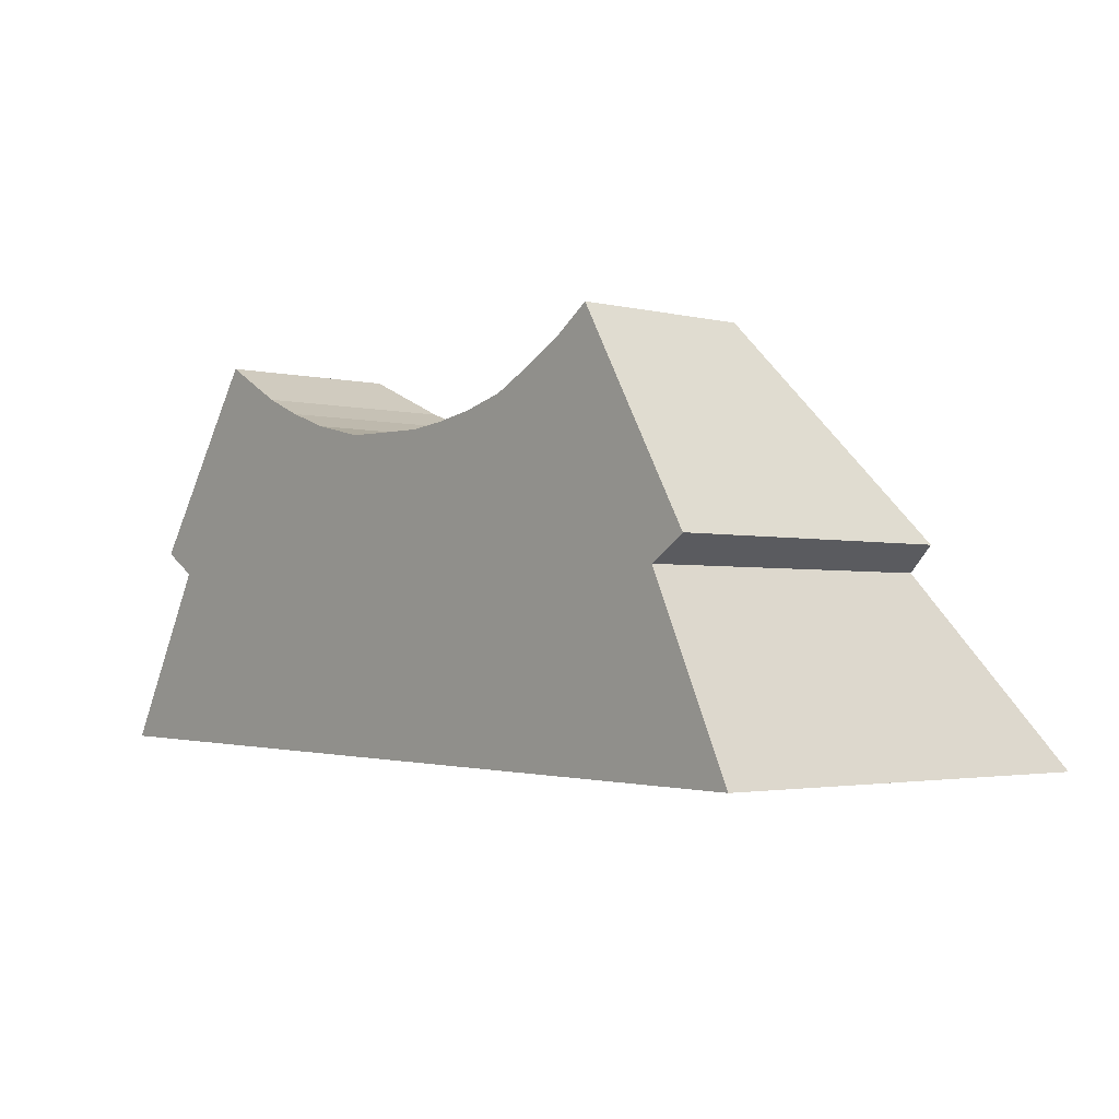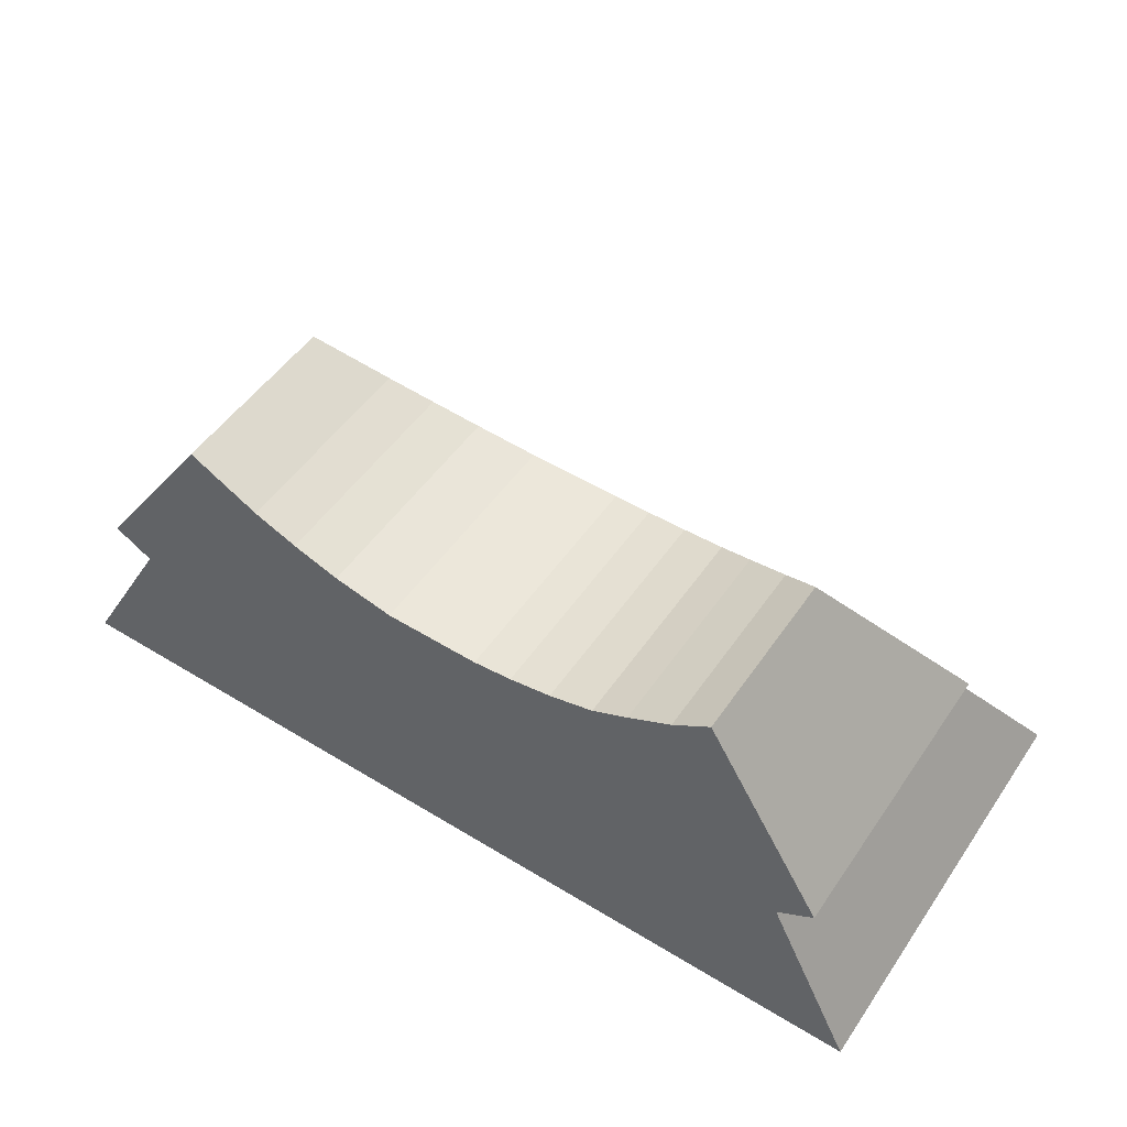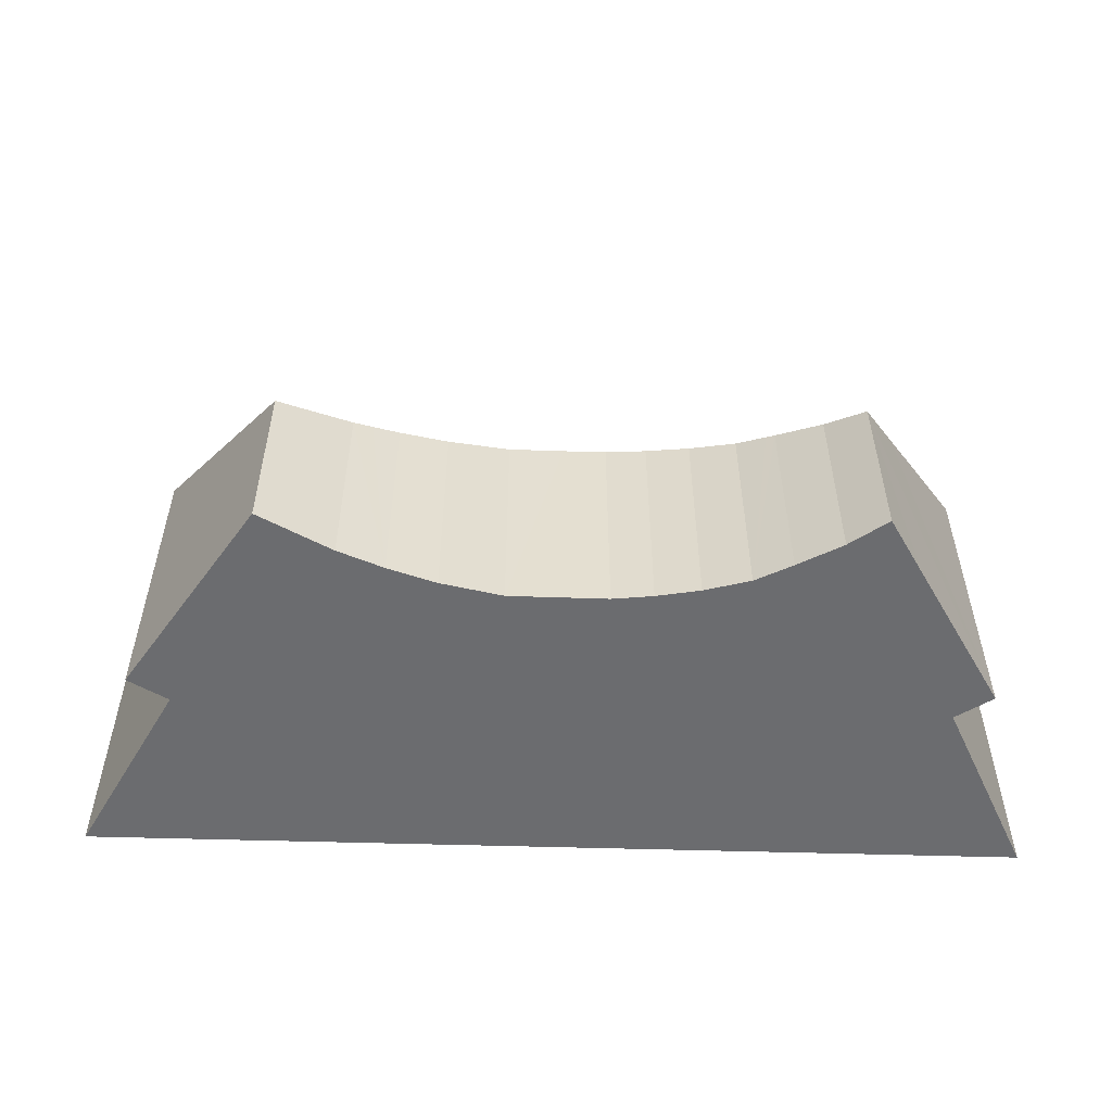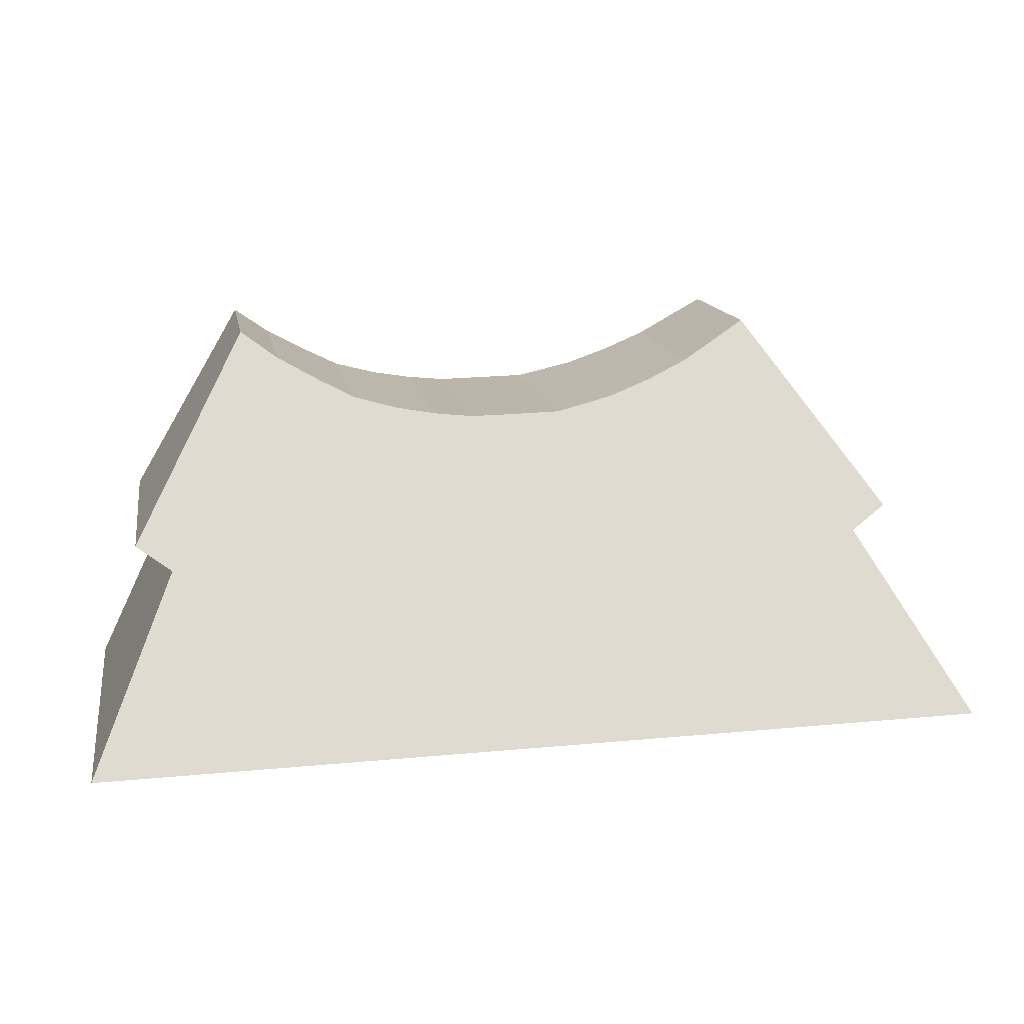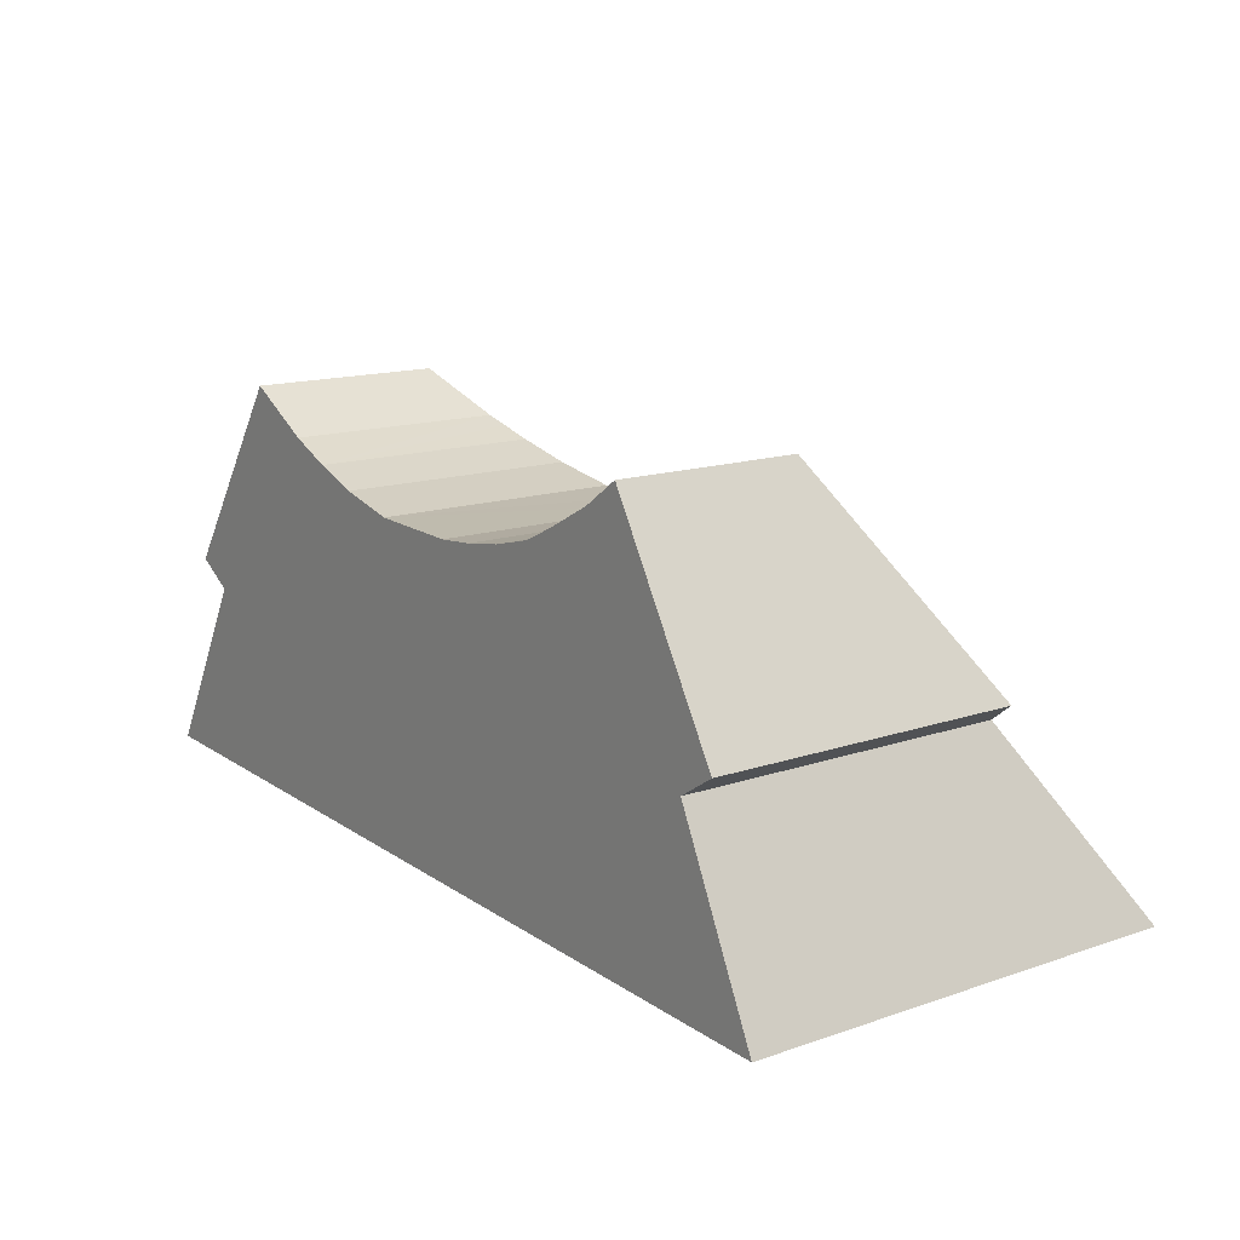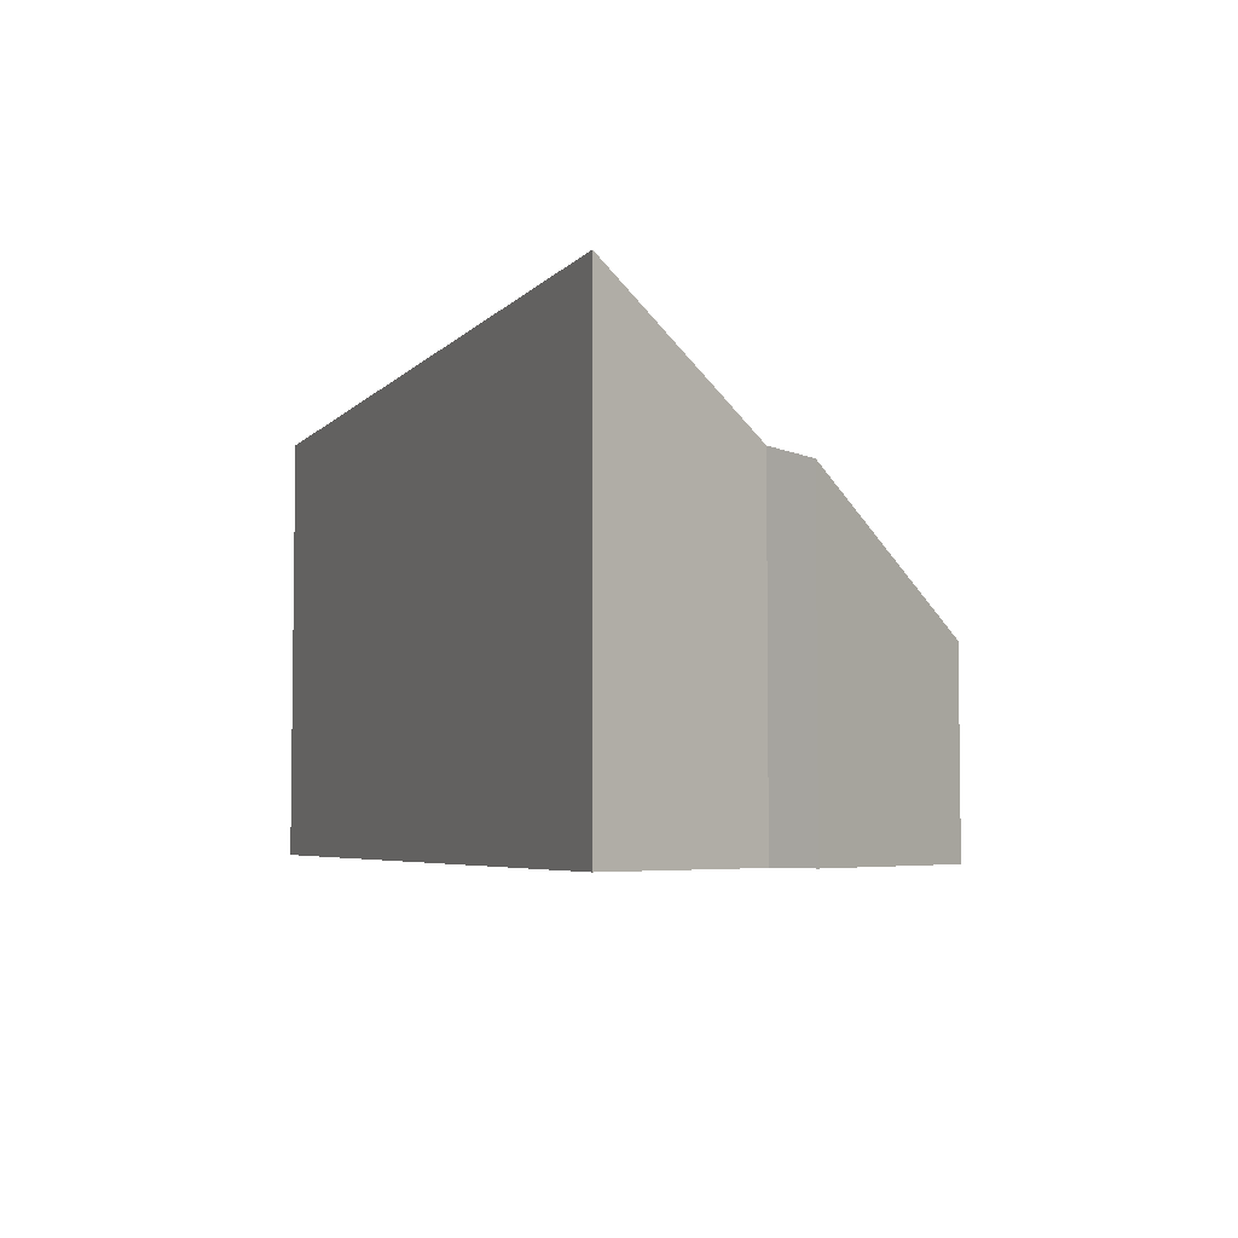
<metadata>
{"format":"obj","ext":"obj","renderer":"f3d","projection":"perspective","resolution":1024,"background":"white","views":[{"elev":-2.5,"azim":49.6,"up":"+Z"},{"elev":50.6,"azim":33.3,"up":"+Z"},{"elev":-53.7,"azim":-0.8,"up":"+Y"},{"elev":13.8,"azim":170.1,"up":"+Z"},{"elev":14.7,"azim":53.6,"up":"+Z"},{"elev":-5.0,"azim":-110.0,"up":"+Y"}]}
</metadata>
<code>
v  14.3 5.543 2.84
v  13.67 3.904 5.399
v  14.94 5.272 3.25
v  13.46 3.676 5.756
v  12.89 3.071 6.706
v  12.25 3.368 6.256
v  0 7.53 4.611e-16
v  15.79 7.53 -0.273
v  11.5 3.632 5.858
v  11.37 3.676 5.792
v  10.88 3.834 5.555
v  10.12 3.971 5.355
v  9.389 4.056 5.236
v  8.713 4.105 5.171
v  7.996 4.105 5.184
v  7.079 4.1 5.208
v  6.053 3.961 5.442
v  5.251 3.791 5.72
v  4.814 3.676 5.905
v  4.502 3.594 6.038
v  1.714 5.554 3.041
v  3.295 3.177 6.707
v  2.767 3.676 5.941
v  2.459 3.967 5.494
v  1.043 5.304 3.441
v  12.25 -3.831e-16 6.256
v  12.89 -4.106e-16 6.706
v  0 0 0
v  1.714 -1.862e-16 3.041
v  1.043 -2.107e-16 3.441
v  3.295 -4.107e-16 6.707
v  2.459 -3.364e-16 5.494
v  2.767 -3.638e-16 5.941
v  11.5 -3.587e-16 5.858
v  10.88 -3.401e-16 5.555
v  11.37 -3.547e-16 5.792
v  14.94 -1.99e-16 3.25
v  13.46 -3.525e-16 5.756
v  13.67 -3.306e-16 5.399
v  15.79 1.672e-17 -0.273
v  14.3 -1.739e-16 2.84
v  4.502 -3.697e-16 6.038
v  5.251 -3.502e-16 5.72
v  4.814 -3.616e-16 5.905
v  6.053 -3.332e-16 5.442
v  7.079 -3.189e-16 5.208
v  8.713 -3.166e-16 5.171
v  7.996 -3.174e-16 5.184
v  9.389 -3.206e-16 5.236
v  10.12 -3.279e-16 5.355
g defaultobject
f 1 2 3
f 2 1 4
f 4 1 5
f 5 1 6
f 7 1 8
f 1 7 9
f 1 9 6
f 9 7 10
f 10 7 11
f 11 7 12
f 12 7 13
f 13 7 14
f 14 7 15
f 15 7 16
f 16 7 17
f 17 7 18
f 18 7 19
f 19 7 20
f 20 7 21
f 20 21 22
f 22 21 23
f 23 21 24
f 25 24 21
f 26 5 6
f 5 26 27
f 28 21 7
f 21 28 29
f 30 24 25
f 24 30 23
f 23 30 22
f 22 30 31
f 31 30 32
f 31 32 33
f 34 6 9
f 6 34 26
f 35 10 11
f 10 35 9
f 9 35 34
f 34 35 36
f 2 37 3
f 37 2 4
f 37 4 5
f 37 5 38
f 38 5 27
f 37 38 39
f 1 40 8
f 40 1 41
f 22 42 20
f 42 22 31
f 19 43 18
f 43 19 20
f 43 20 42
f 43 42 44
f 45 18 43
f 3 41 1
f 41 3 37
f 40 7 8
f 7 40 28
f 29 25 21
f 25 29 30
f 45 17 18
f 17 46 16
f 46 17 45
f 46 15 16
f 15 46 14
f 14 46 47
f 47 46 48
f 47 13 14
f 13 47 49
f 49 12 13
f 12 49 50
f 50 11 12
f 11 50 35
f 30 29 32
f 39 41 37
f 28 40 29
f 32 29 40
f 33 32 40
f 31 33 40
f 42 31 40
f 44 42 40
f 43 44 40
f 45 43 40
f 46 45 40
f 48 46 40
f 47 48 40
f 49 47 40
f 50 49 40
f 35 50 40
f 36 35 40
f 34 36 40
f 26 34 40
f 41 26 40
f 27 26 41
f 38 27 41
f 39 38 41

</code>
